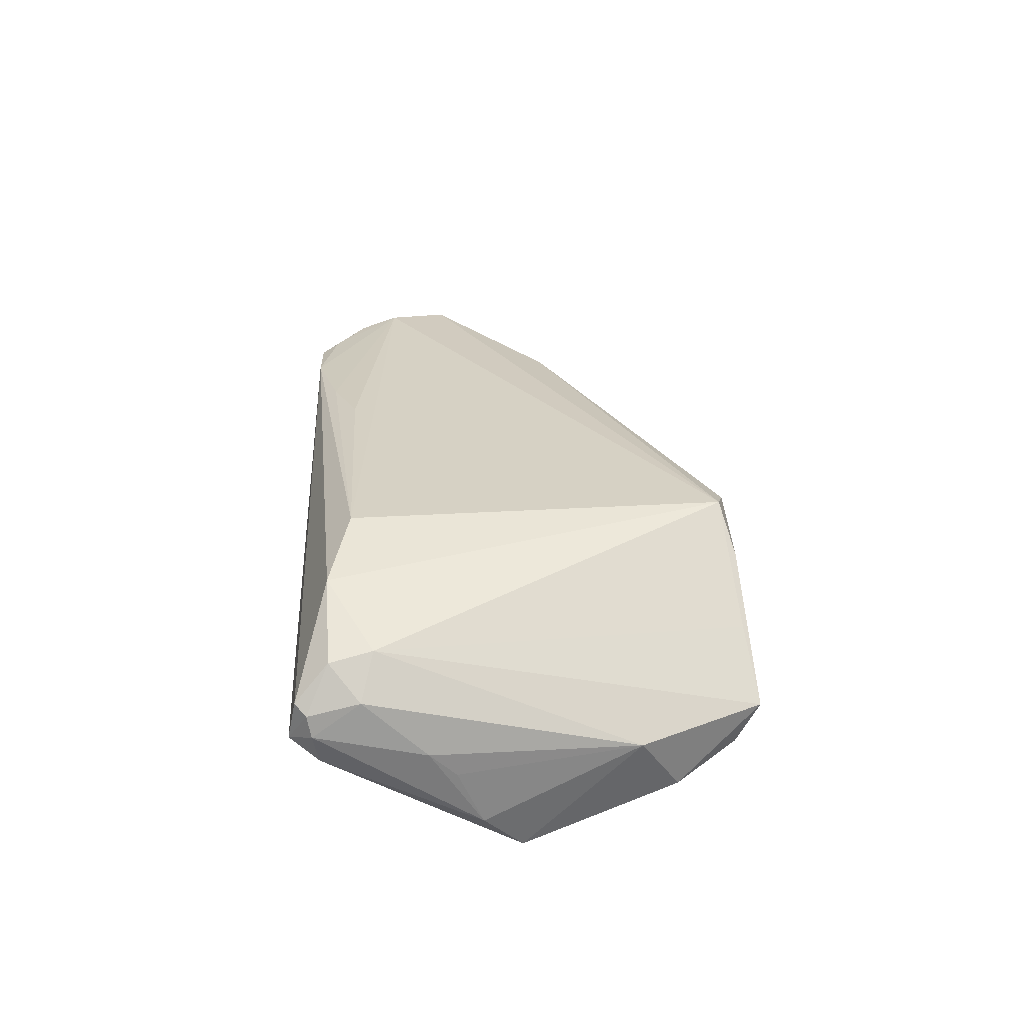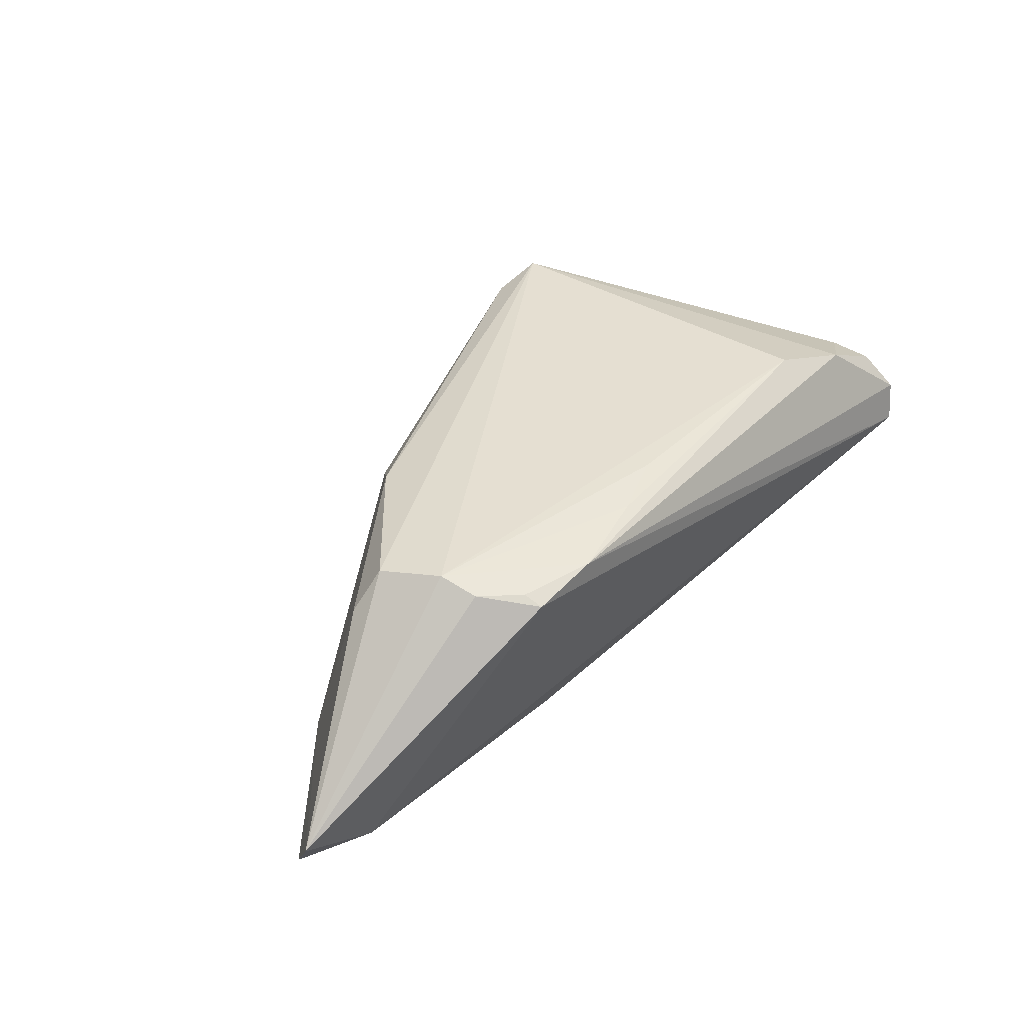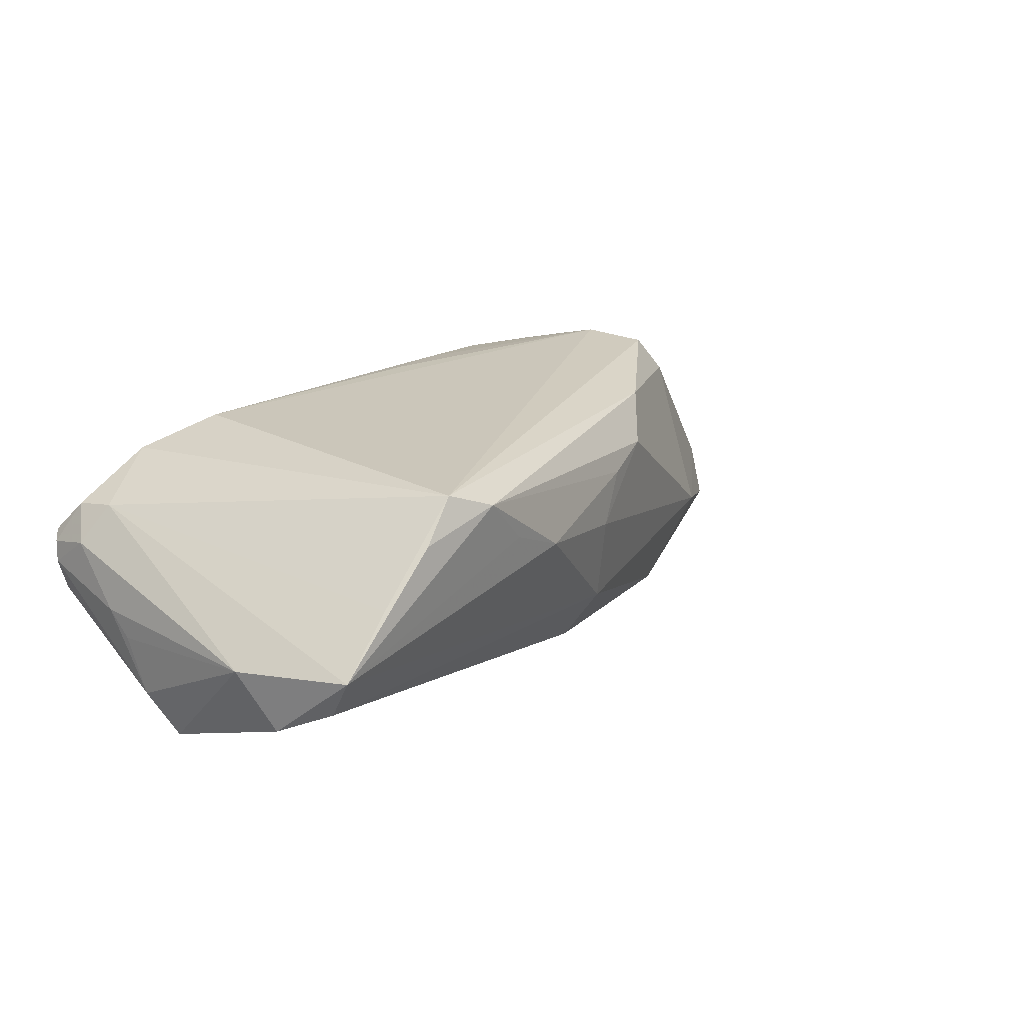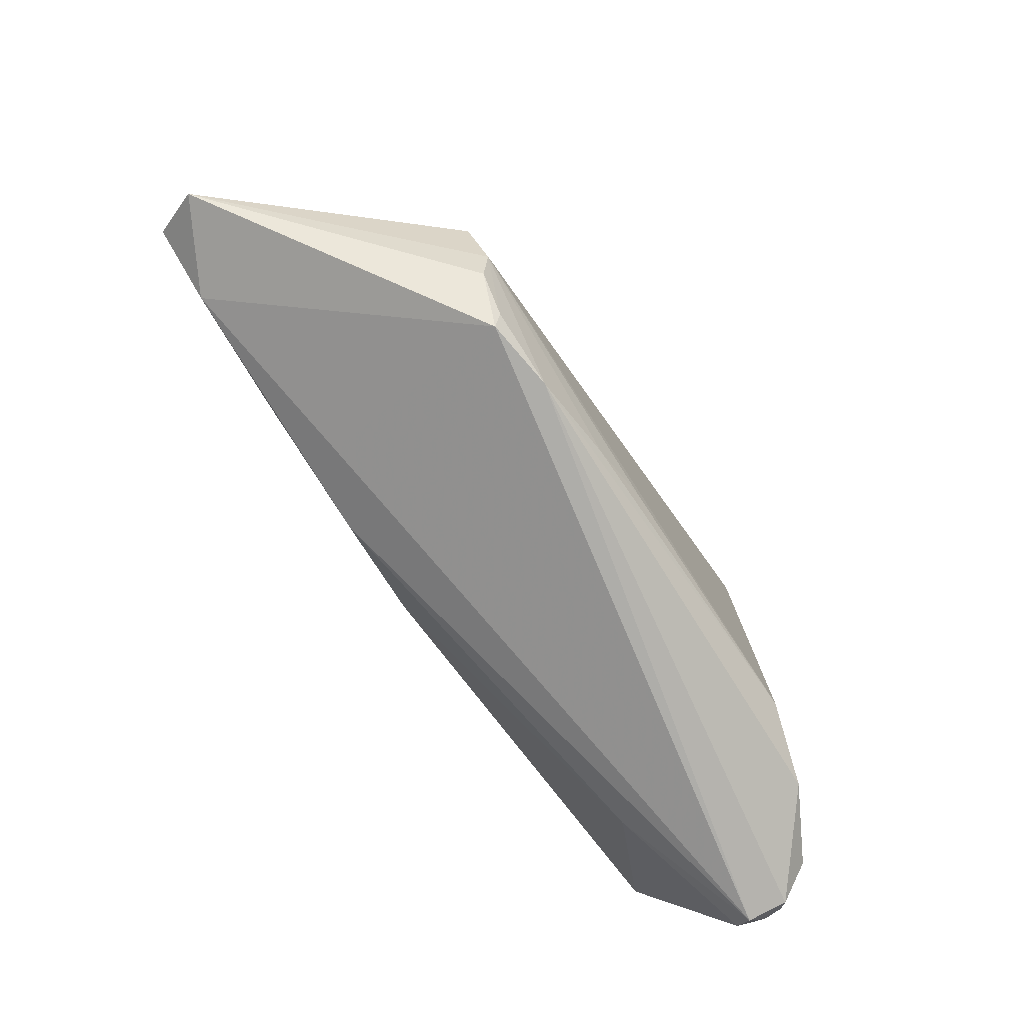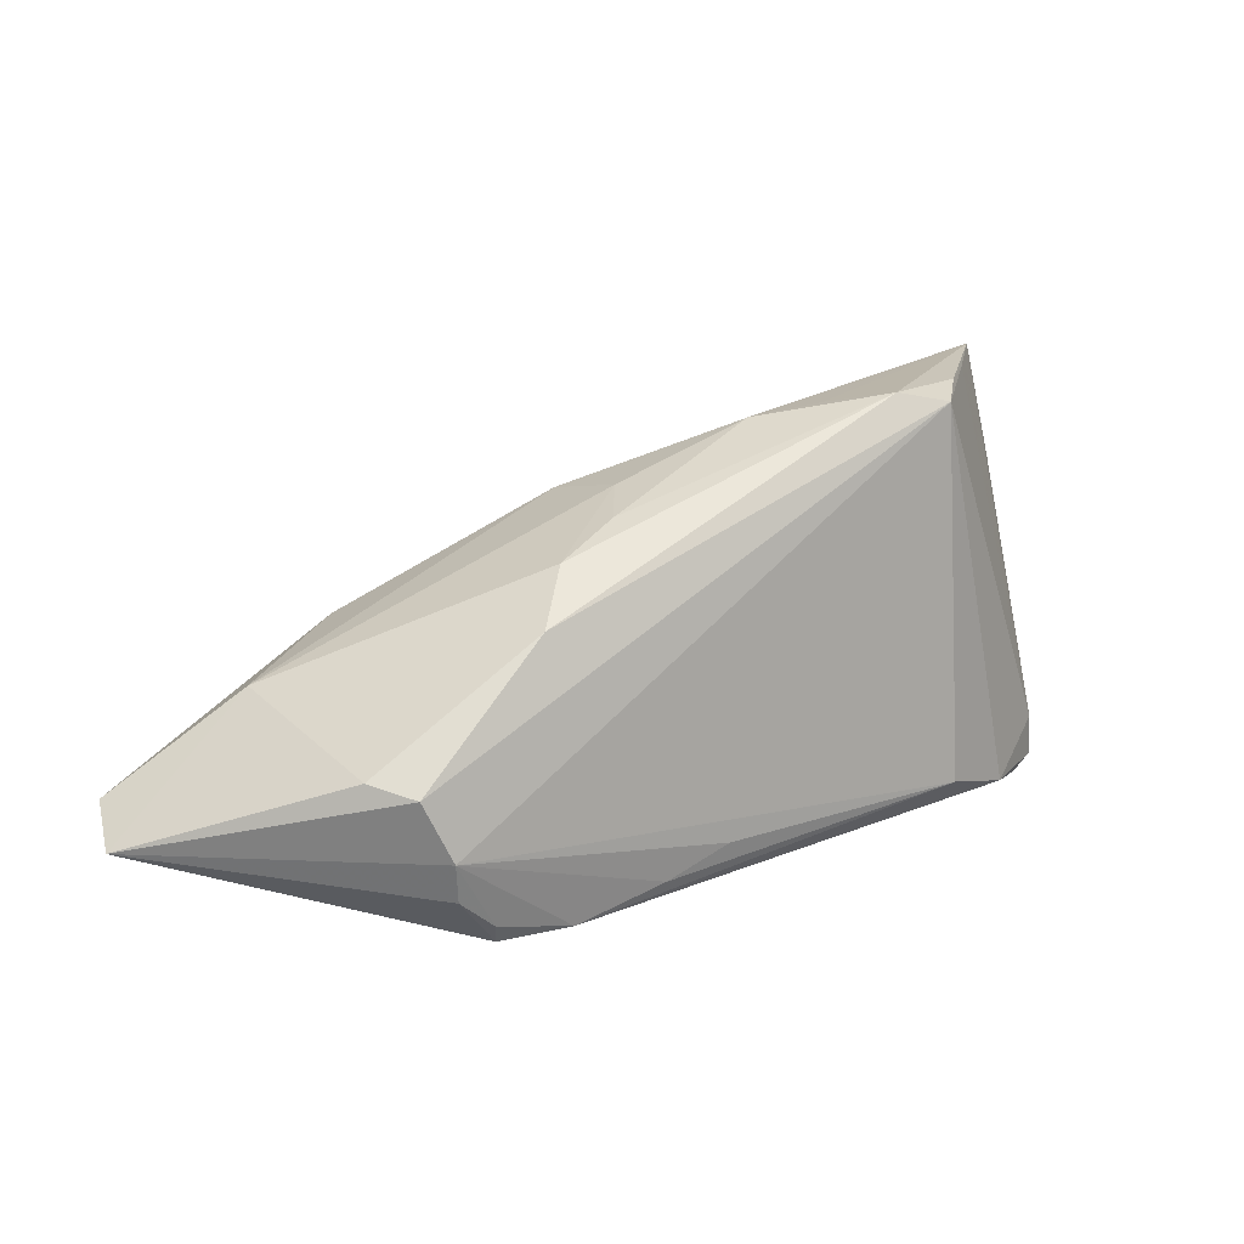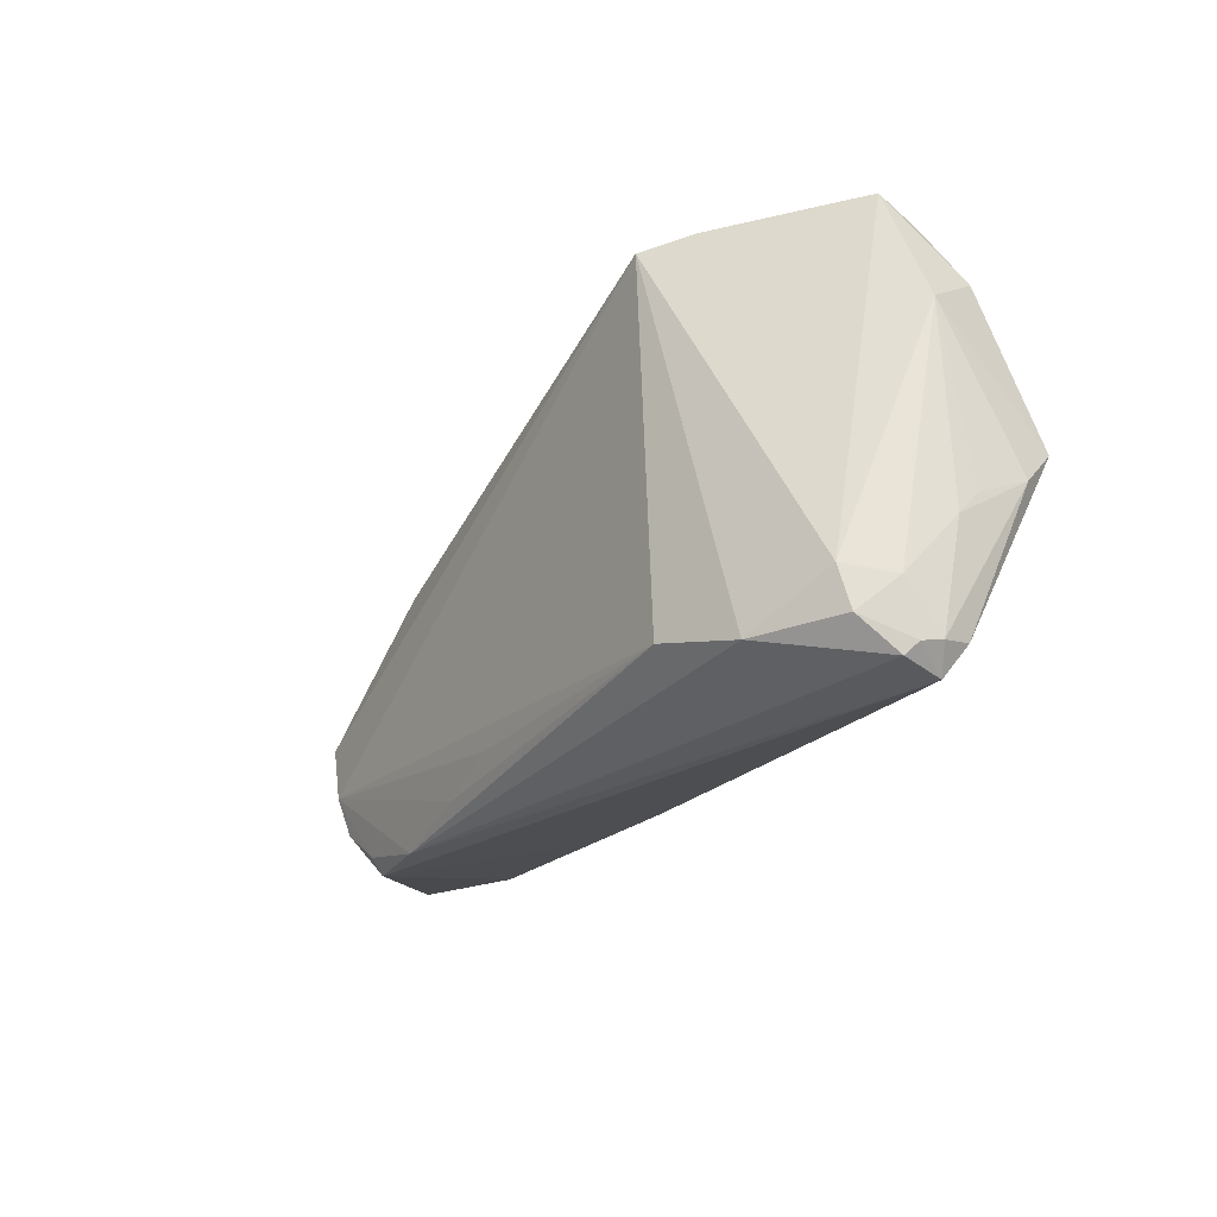
<metadata>
{"format":"obj","ext":"obj","renderer":"f3d","projection":"perspective","resolution":1024,"background":"white","views":[{"elev":26.9,"azim":88.0,"up":"+Z"},{"elev":37.5,"azim":-48.7,"up":"+Z"},{"elev":21.1,"azim":137.4,"up":"+Z"},{"elev":-75.9,"azim":-57.1,"up":"+Y"},{"elev":14.1,"azim":-34.7,"up":"+Y"},{"elev":-23.5,"azim":57.4,"up":"+Y"}]}
</metadata>
<code>
v 0.03624 -0.01927 0.01389
v 0.04919 -0.0008904 -0.01228
v -0.07069 -0.01413 -0.01016
v -0.04373 -0.01065 -0.01765
v 0.0458 0.01199 -0.01411
v 0.04781 0.01809 -0.002821
v 0.003142 0.02787 0.004656
v 0.02784 0.03117 0.012
v -0.05914 -0.01385 -0.0164
v -0.06865 -0.0101 -0.0164
v 0.023 0.02949 0.01692
v 0.04204 0.03291 -0.001106
v -0.03775 -0.02161 0.01494
v -0.01072 0.01558 -0.0169
v -0.03857 0.005884 -0.01895
v -0.04266 -0.01772 0.01564
v 0.0481 -0.02284 0.004148
v -0.01298 0.02127 0.001255
v 0.04726 -0.02386 -0.001018
v -0.01358 0.01922 -0.01033
v -0.03419 -0.0163 -0.01271
v 0.01113 0.02939 0.008221
v -0.04722 -0.005598 0.016
v -0.05337 0.001573 -0.01046
v 0.04958 -0.004024 -0.005281
v 0.02834 -0.01904 -0.008569
v -0.02782 -0.02374 0.01505
v -0.03079 0.009521 0.01423
v 0.0453 -0.01358 0.009411
v 0.04923 -0.02146 0.003023
v -0.03708 -0.02386 0.01379
v -0.0509 -0.00428 0.01105
v 0.04961 -0.0209 0.000385
v -0.008001 -0.01765 0.0168
v 0.02588 -0.01675 0.01692
v 0.04882 -0.02023 -0.003357
v -0.02419 -0.01421 -0.01733
v 0.04643 -0.01884 0.008534
v 0.04984 -0.007295 -0.002265
v -0.02548 0.01525 0.009158
v 0.01689 0.03078 0.0145
v -0.01622 -0.02079 0.01607
v 0.04216 0.03006 -0.00617
v 0.04541 0.0228 -0.009998
v 0.04765 0.003861 -0.01695
v -0.01001 -0.007724 -0.01877
v -0.04369 -0.01292 0.01692
v 0.03497 0.03142 0.005712
v -0.01744 0.01903 0.007426
v 0.04912 -0.01506 0.004612
f 47 23 3
f 9 31 3
f 5 45 14
f 19 37 26
f 37 46 26
f 26 46 45
f 21 37 19
f 21 9 37
f 19 31 21
f 31 9 21
f 43 12 44
f 45 5 44
f 14 43 44
f 44 5 14
f 20 7 12
f 20 43 14
f 20 12 43
f 41 12 22
f 22 7 41
f 12 7 22
f 41 7 49
f 27 31 19
f 27 42 47
f 27 1 35
f 35 42 27
f 35 1 11
f 11 47 35
f 23 47 11
f 35 47 34
f 34 42 35
f 47 42 34
f 37 9 4
f 4 46 37
f 6 44 12
f 2 45 6
f 45 44 6
f 15 20 14
f 24 20 15
f 46 4 15
f 14 45 15
f 45 46 15
f 28 11 41
f 23 11 28
f 7 20 18
f 18 49 7
f 18 20 24
f 17 27 19
f 1 27 17
f 31 27 13
f 13 27 47
f 8 12 41
f 41 11 8
f 12 8 48
f 48 8 11
f 29 11 1
f 29 48 11
f 12 48 29
f 29 6 12
f 50 6 29
f 2 33 36
f 36 33 19
f 36 45 2
f 19 26 36
f 36 26 45
f 3 24 10
f 24 15 10
f 10 9 3
f 10 4 9
f 10 15 4
f 23 28 32
f 32 28 24
f 3 23 32
f 32 24 3
f 24 28 40
f 40 18 24
f 49 18 40
f 41 49 40
f 40 28 41
f 30 33 50
f 19 33 30
f 30 17 19
f 31 13 16
f 16 13 47
f 3 31 16
f 16 47 3
f 1 17 38
f 38 29 1
f 50 29 38
f 38 30 50
f 17 30 38
f 39 6 50
f 50 33 39
f 39 33 2
f 2 6 25
f 25 39 2
f 6 39 25

</code>
